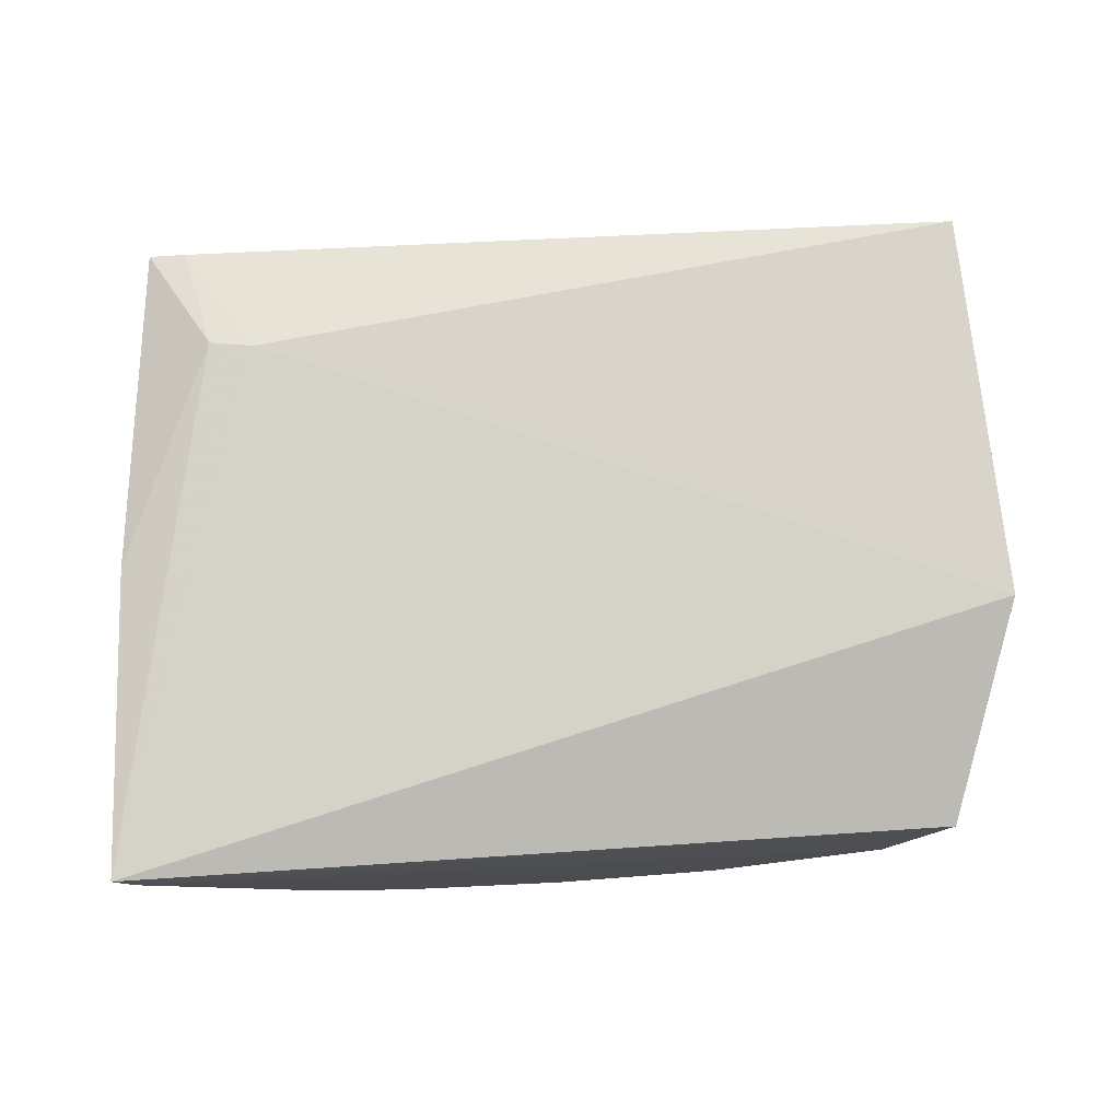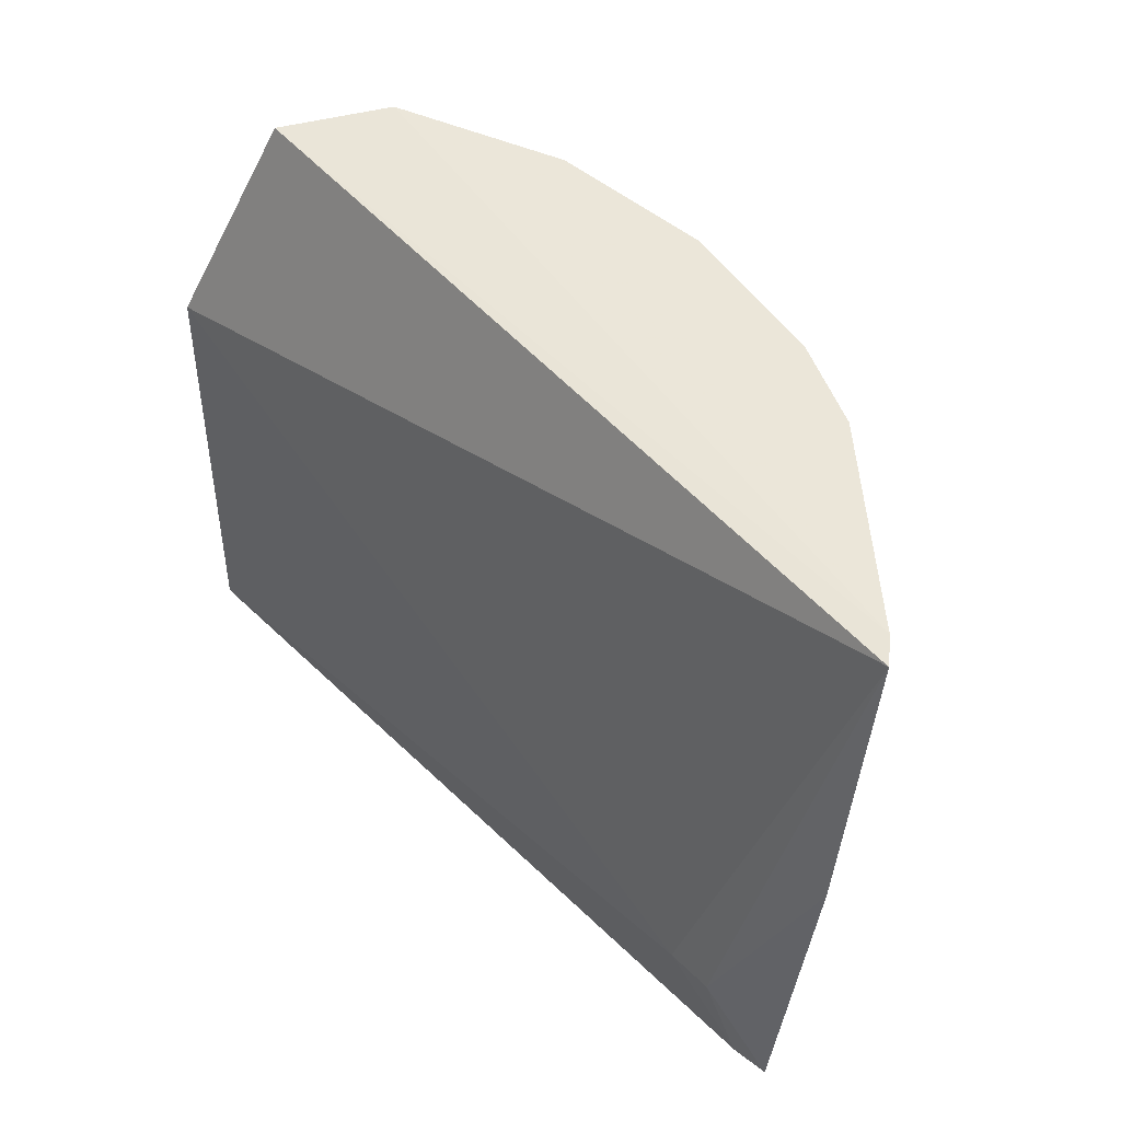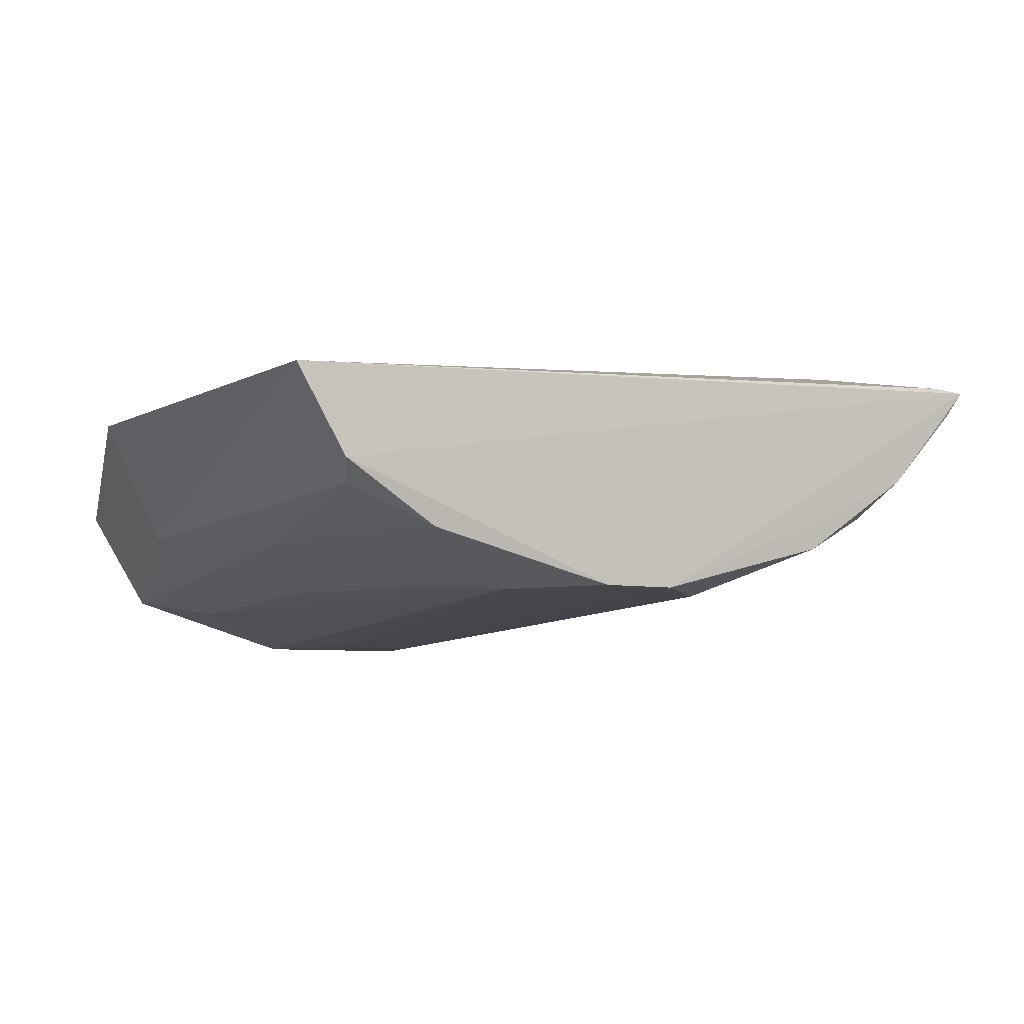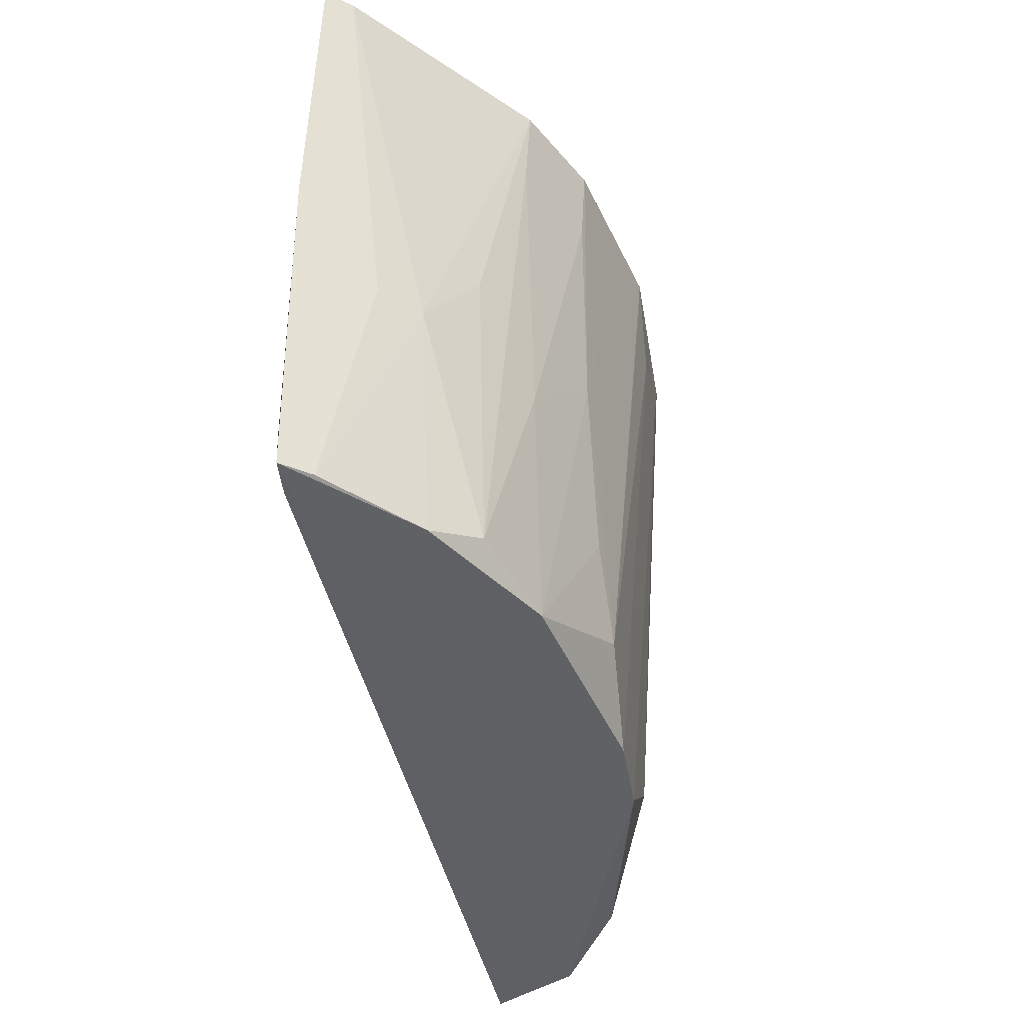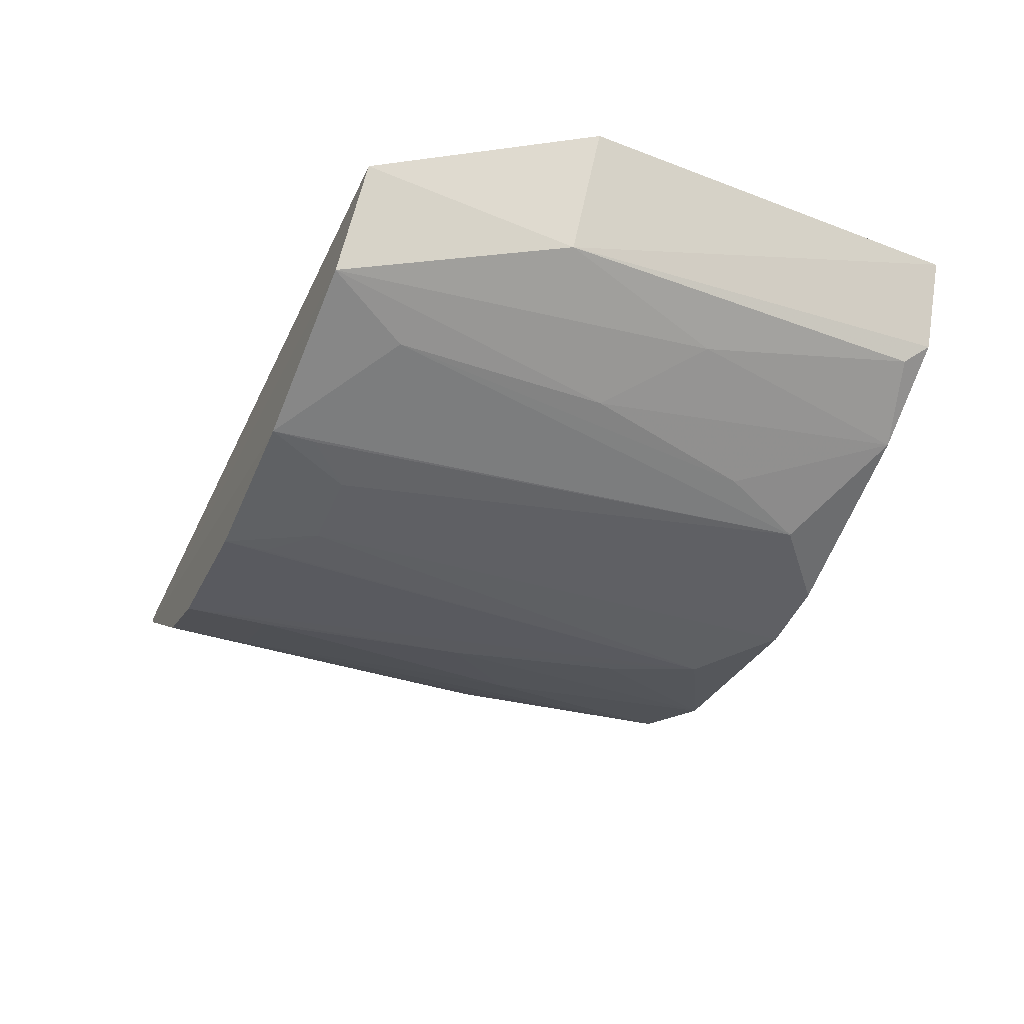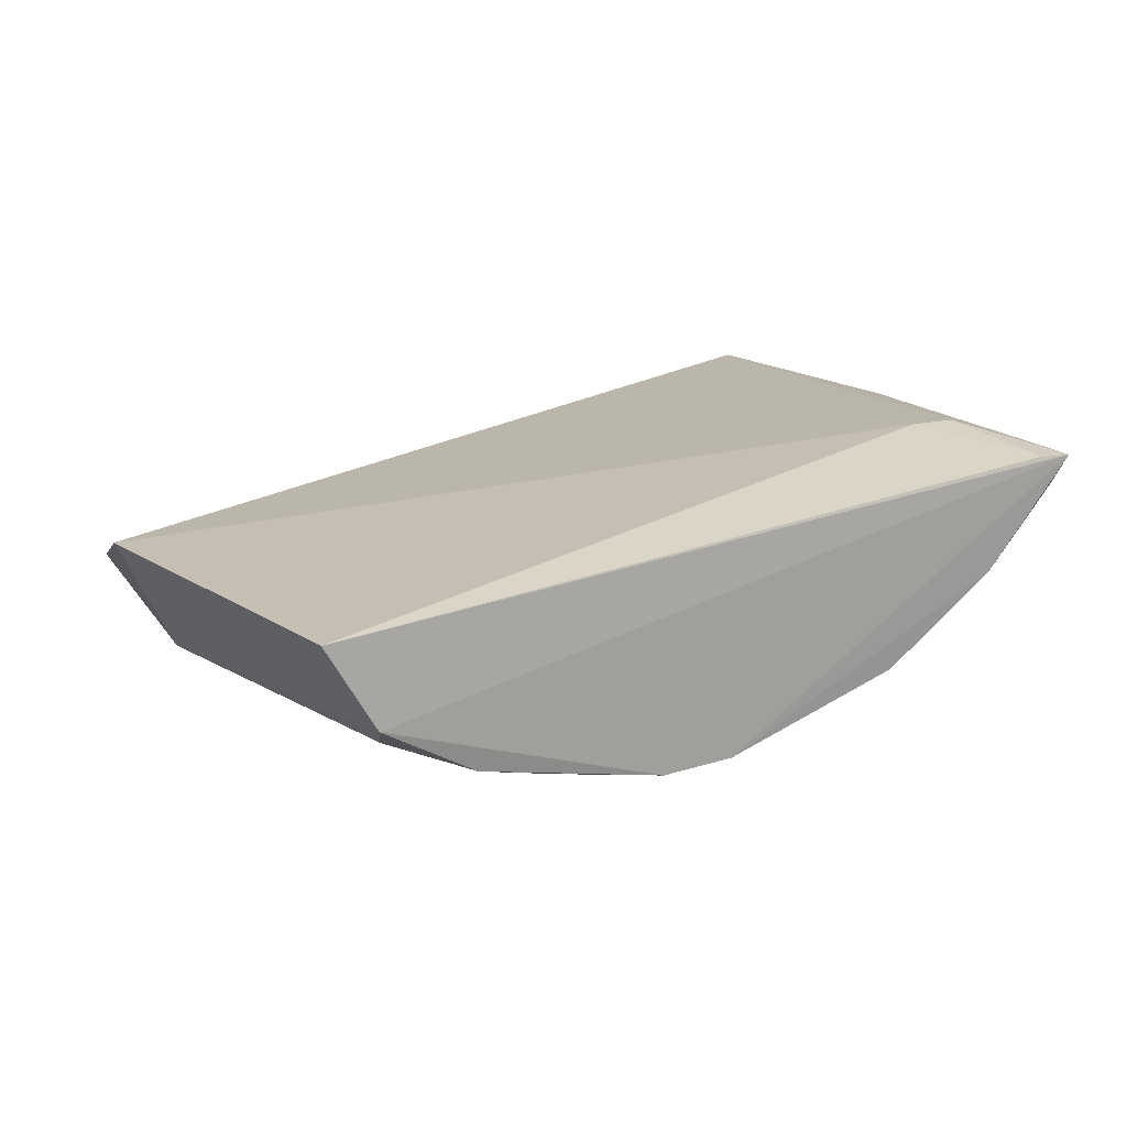
<metadata>
{"format":"obj","ext":"obj","renderer":"f3d","projection":"perspective","resolution":1024,"background":"white","views":[{"elev":74.7,"azim":-4.4,"up":"+Y"},{"elev":47.3,"azim":-135.8,"up":"+Z"},{"elev":-5.7,"azim":146.5,"up":"+Y"},{"elev":-45.4,"azim":-80.5,"up":"+Z"},{"elev":-46.8,"azim":67.5,"up":"+Y"},{"elev":17.2,"azim":146.8,"up":"+Y"}]}
</metadata>
<code>
v 0.02872 -0.2094 -0.2792
v 0.1307 -0.1274 -0.4969
v 0.1105 -0.1588 -0.2822
v -0.1768 -0.1171 -0.2799
v -0.08065 -0.1763 -0.4973
v 0.1358 -0.1316 -0.3572
v 0.08898 -0.1917 -0.28
v 0.04043 -0.1939 -0.4759
v -0.0826 -0.1952 -0.2791
v -0.1576 -0.1124 -0.4985
v -0.1213 -0.1047 -0.4592
v -0.1702 -0.1255 -0.2793
v 0.115 -0.172 -0.3553
v 0.01342 -0.1928 -0.4985
v 0.07157 -0.1967 -0.3096
v -0.1365 -0.1048 -0.4615
v -0.1448 -0.1115 -0.4979
v -0.1125 -0.1793 -0.2791
v -0.1704 -0.1137 -0.3855
v 0.1093 -0.1635 -0.4899
v 0.114 -0.1562 -0.4985
v -0.01325 -0.1928 -0.4985
v 0.01352 -0.2089 -0.3094
v -0.09632 -0.1773 -0.4153
v -0.1376 -0.1483 -0.4152
v 0.08079 -0.1763 -0.4973
v 0.09645 -0.1772 -0.4152
v -0.1232 -0.1492 -0.4978
v -0.04028 -0.194 -0.476
v 0.02862 -0.2084 -0.2943
v -0.02855 -0.2094 -0.2792
v -0.06991 -0.1918 -0.385
v -0.1495 -0.1361 -0.4152
v -0.1093 -0.1635 -0.4899
v 0.07006 -0.1917 -0.385
v -0.01335 -0.2089 -0.3094
v -0.08163 -0.1933 -0.3093
v -0.05481 -0.192 -0.4455
v -0.1504 -0.1217 -0.4977
v -0.1115 -0.1775 -0.3092
v 0.05496 -0.1919 -0.4455
v -0.02845 -0.2084 -0.2943
v -0.1224 -0.1634 -0.3849
f 6 4 3
f 11 6 2
f 11 4 6
f 12 7 3
f 12 3 4
f 12 1 7
f 13 6 3
f 13 3 7
f 13 2 6
f 15 7 1
f 15 1 8
f 16 4 11
f 17 11 2
f 17 2 10
f 17 16 11
f 17 10 16
f 18 9 1
f 18 1 12
f 19 12 4
f 19 16 10
f 19 4 16
f 21 14 10
f 21 10 2
f 21 2 13
f 21 13 20
f 22 10 14
f 23 14 8
f 23 22 14
f 25 18 12
f 26 8 14
f 26 21 20
f 26 14 21
f 27 20 13
f 27 13 7
f 27 26 20
f 28 22 5
f 28 10 22
f 29 5 22
f 30 23 8
f 30 8 1
f 30 1 23
f 31 1 9
f 31 9 29
f 32 24 5
f 32 29 9
f 33 25 12
f 33 12 19
f 33 19 10
f 34 25 28
f 34 28 5
f 34 5 24
f 35 26 27
f 35 27 7
f 35 7 15
f 36 29 22
f 36 22 23
f 36 23 1
f 36 1 31
f 37 32 9
f 37 24 32
f 38 32 5
f 38 5 29
f 38 29 32
f 39 28 25
f 39 25 33
f 39 33 10
f 39 10 28
f 40 34 24
f 40 24 37
f 40 37 9
f 40 9 18
f 41 35 15
f 41 15 8
f 41 8 26
f 41 26 35
f 42 36 31
f 42 31 29
f 42 29 36
f 43 40 18
f 43 18 25
f 43 25 34
f 43 34 40

</code>
